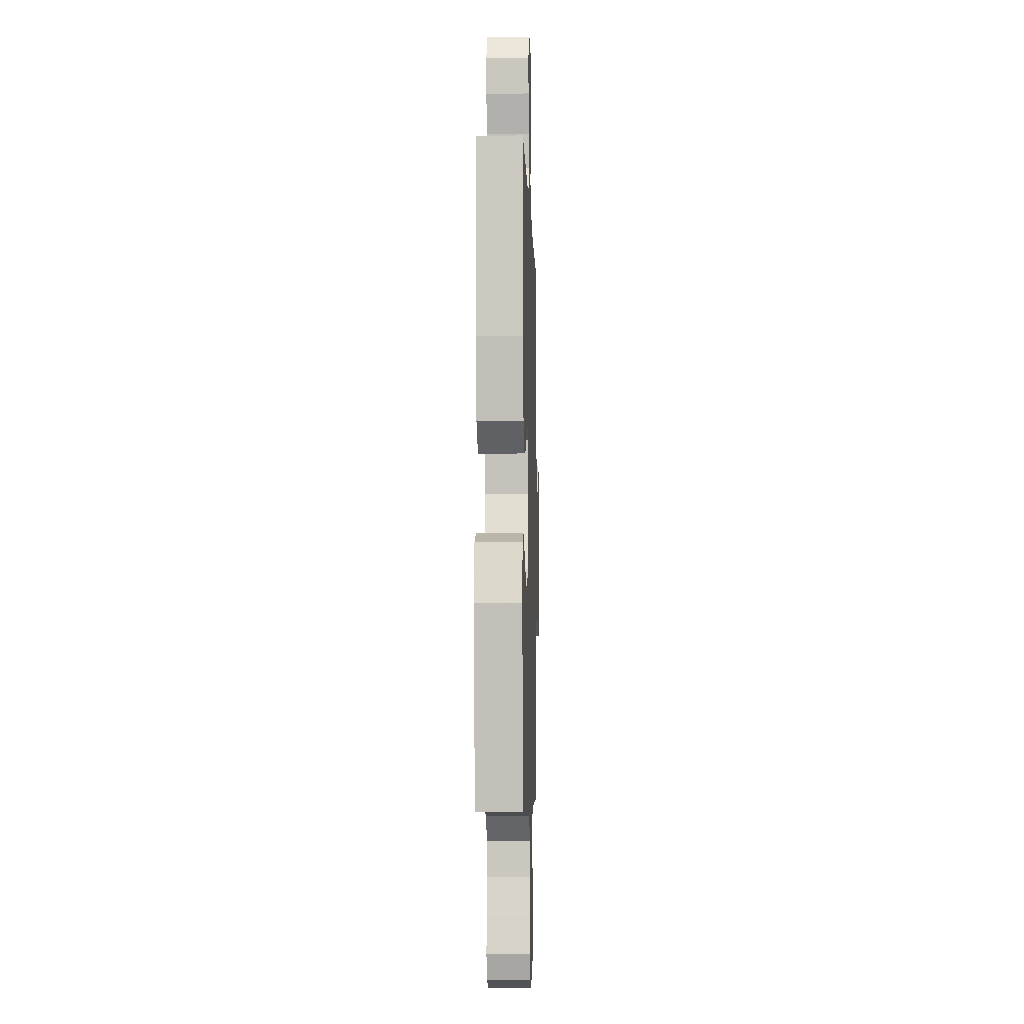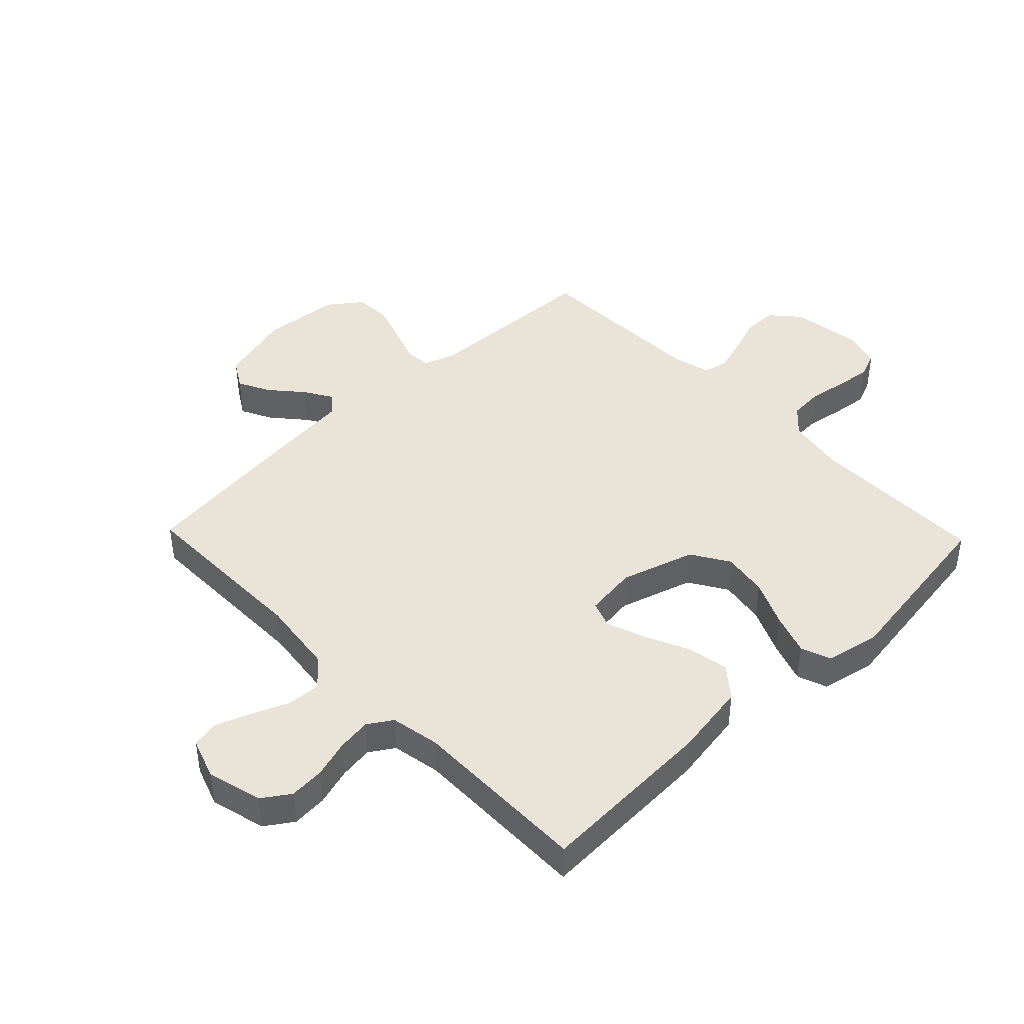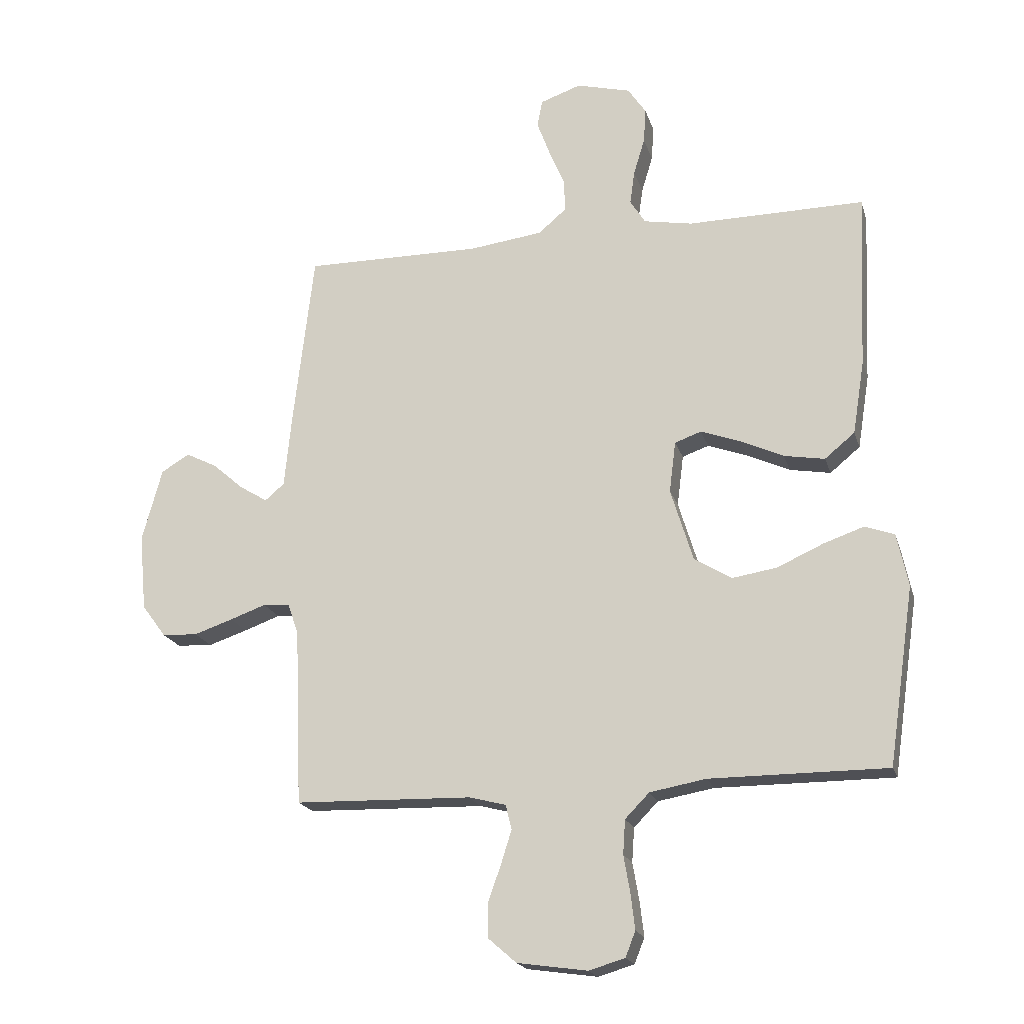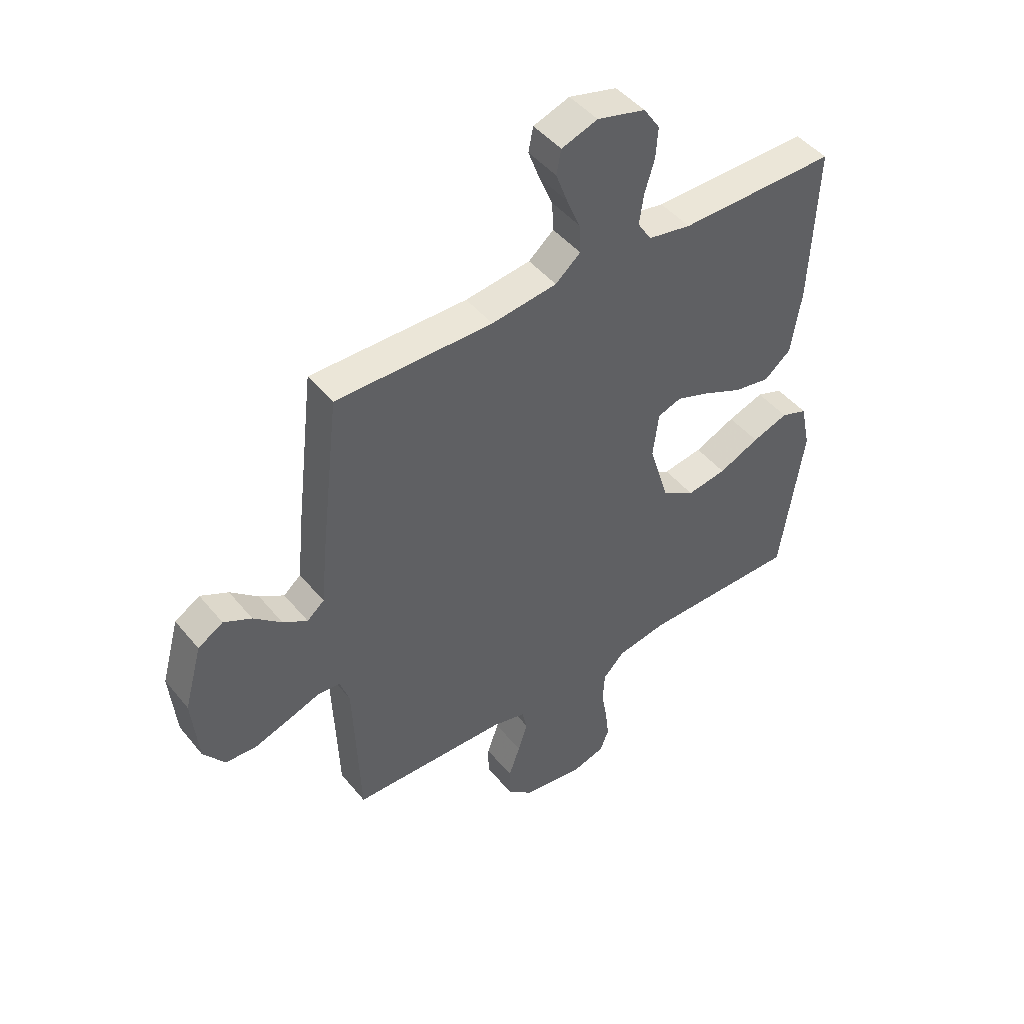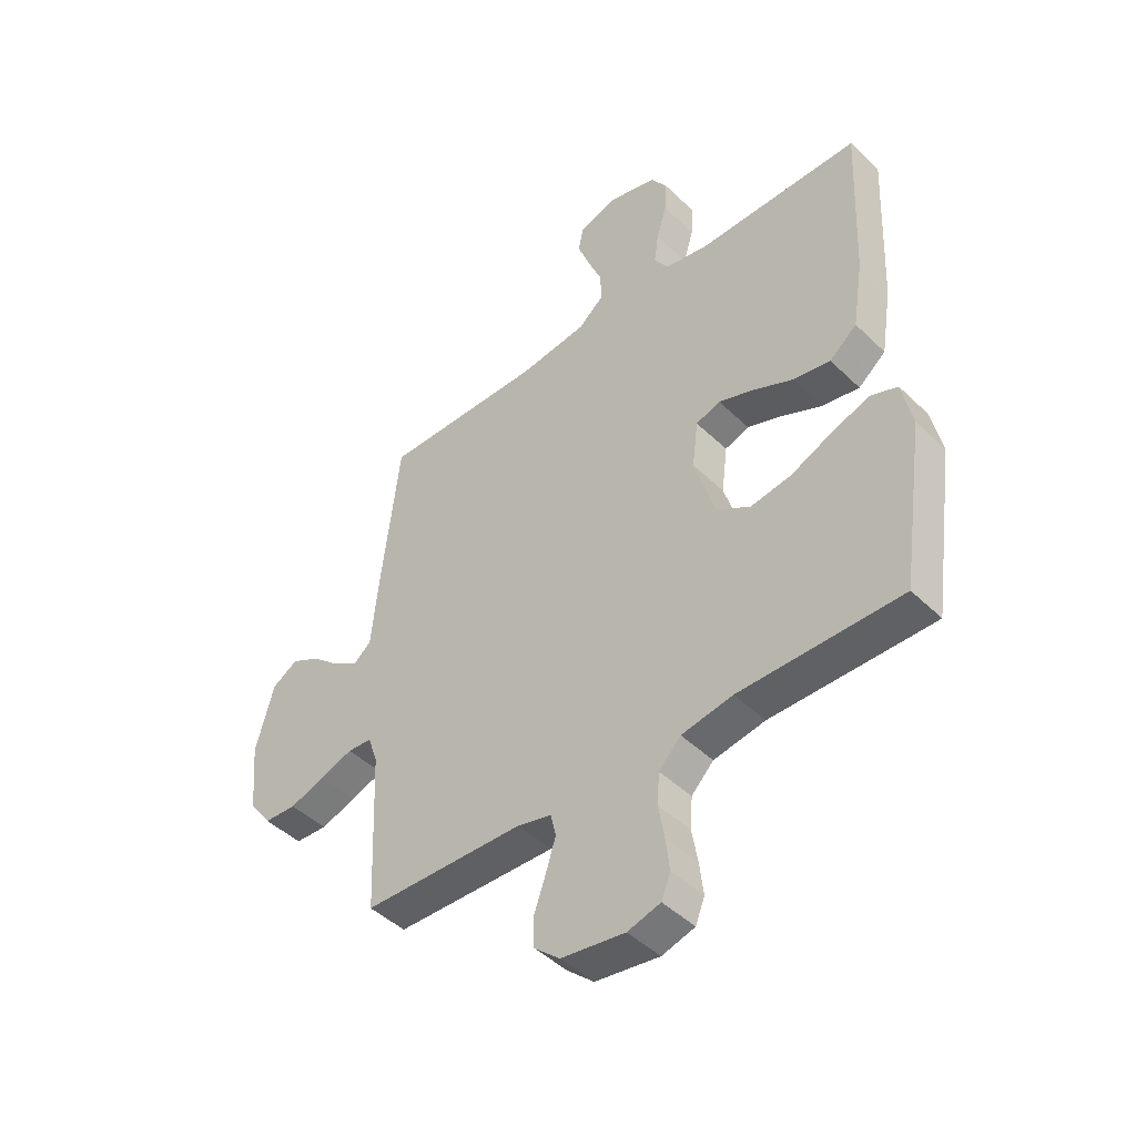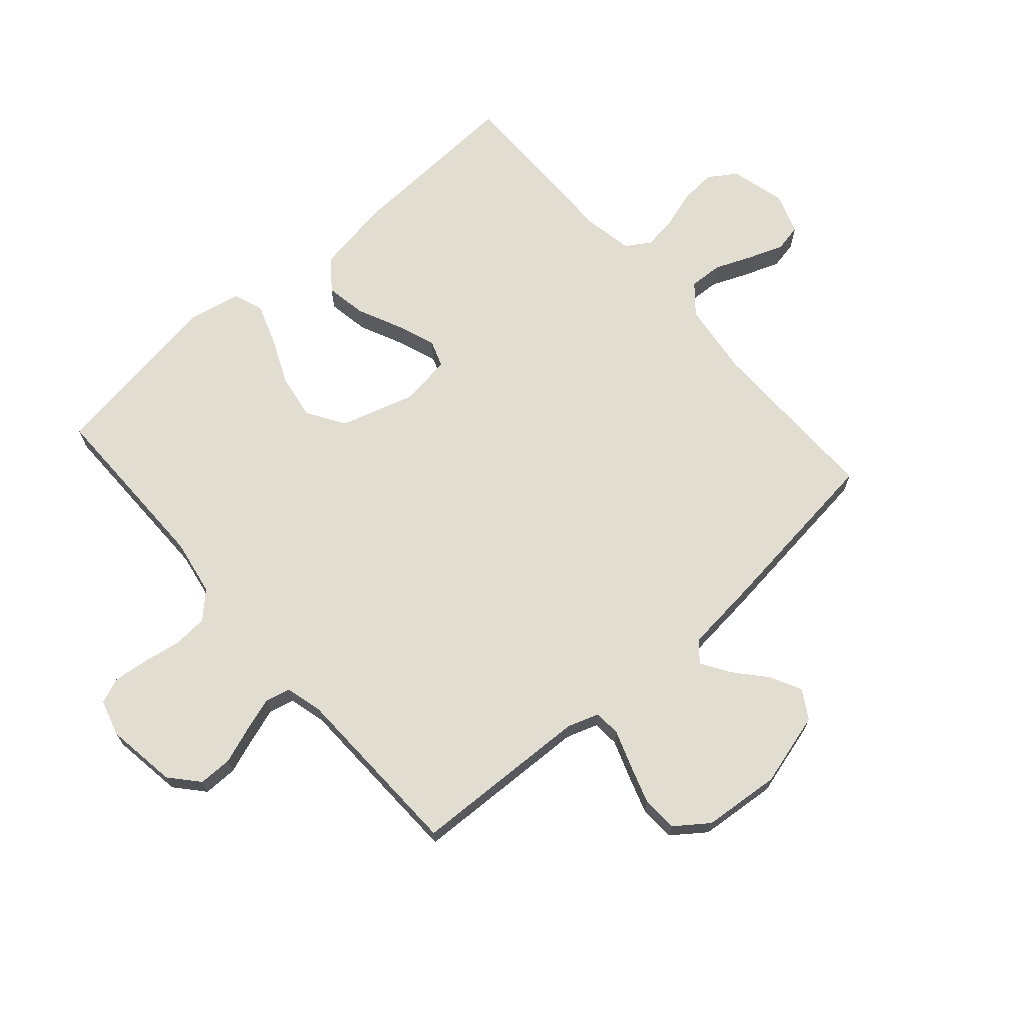
<metadata>
{"format":"obj","ext":"obj","renderer":"f3d","projection":"perspective","resolution":1024,"background":"white","views":[{"elev":-5.8,"azim":91.7,"up":"+Z"},{"elev":43.1,"azim":46.1,"up":"+Y"},{"elev":-19.4,"azim":14.9,"up":"+Z"},{"elev":46.3,"azim":-36.9,"up":"+Z"},{"elev":-45.4,"azim":42.1,"up":"+Z"},{"elev":68.9,"azim":-131.4,"up":"+Y"}]}
</metadata>
<code>
v -0.5 0.07 0.5
v -0.2 0.07 0.498
v -0.075 0.07 0.514
v -0.027 0.07 0.555
v -0.03 0.07 0.611
v -0.056 0.07 0.673
v -0.078 0.07 0.732
v -0.069 0.07 0.778
v 0 0.07 0.802
v 0.092 0.07 0.778
v 0.123 0.07 0.732
v 0.119 0.07 0.673
v 0.1 0.07 0.61
v 0.092 0.07 0.553
v 0.118 0.07 0.512
v 0.2 0.07 0.497
v 0.5 0.07 0.5
v 0.487 0.07 0.2
v 0.467 0.07 0.075
v 0.416 0.07 0.033
v 0.347 0.07 0.045
v 0.273 0.07 0.079
v 0.207 0.07 0.103
v 0.162 0.07 0.087
v 0.151 0.07 0
v 0.189 0.07 -0.124
v 0.252 0.07 -0.163
v 0.328 0.07 -0.151
v 0.406 0.07 -0.116
v 0.475 0.07 -0.092
v 0.525 0.07 -0.11
v 0.544 0.07 -0.2
v 0.5 0.07 -0.5
v 0.2 0.07 -0.5
v 0.105 0.07 -0.517
v 0.064 0.07 -0.559
v 0.06 0.07 -0.617
v 0.071 0.07 -0.681
v 0.078 0.07 -0.74
v 0.061 0.07 -0.783
v 0 0.07 -0.801
v -0.119 0.07 -0.784
v -0.167 0.07 -0.742
v -0.167 0.07 -0.685
v -0.145 0.07 -0.623
v -0.127 0.07 -0.566
v -0.137 0.07 -0.524
v -0.2 0.07 -0.508
v -0.5 0.07 -0.5
v -0.512 0.07 -0.2
v -0.53 0.07 -0.147
v -0.575 0.07 -0.144
v -0.636 0.07 -0.166
v -0.702 0.07 -0.188
v -0.762 0.07 -0.185
v -0.803 0.07 -0.13
v -0.815 0.07 0
v -0.781 0.07 0.124
v -0.733 0.07 0.153
v -0.68 0.07 0.126
v -0.627 0.07 0.08
v -0.58 0.07 0.051
v -0.547 0.07 0.079
v -0.535 0.07 0.2
v -0.5 0 0.5
v -0.2 0 0.498
v -0.075 0 0.514
v -0.027 0 0.555
v -0.03 0 0.611
v -0.056 0 0.673
v -0.078 0 0.732
v -0.069 0 0.778
v 0 0 0.802
v 0.092 0 0.778
v 0.123 0 0.732
v 0.119 0 0.673
v 0.1 0 0.61
v 0.092 0 0.553
v 0.118 0 0.512
v 0.2 0 0.497
v 0.5 0 0.5
v 0.487 0 0.2
v 0.467 0 0.075
v 0.416 0 0.033
v 0.347 0 0.045
v 0.273 0 0.079
v 0.207 0 0.103
v 0.162 0 0.087
v 0.151 0 0
v 0.189 0 -0.124
v 0.252 0 -0.163
v 0.328 0 -0.151
v 0.406 0 -0.116
v 0.475 0 -0.092
v 0.525 0 -0.11
v 0.544 0 -0.2
v 0.5 0 -0.5
v 0.2 0 -0.5
v 0.105 0 -0.517
v 0.064 0 -0.559
v 0.06 0 -0.617
v 0.071 0 -0.681
v 0.078 0 -0.74
v 0.061 0 -0.783
v 0 0 -0.801
v -0.119 0 -0.784
v -0.167 0 -0.742
v -0.167 0 -0.685
v -0.145 0 -0.623
v -0.127 0 -0.566
v -0.137 0 -0.524
v -0.2 0 -0.508
v -0.5 0 -0.5
v -0.512 0 -0.2
v -0.53 0 -0.147
v -0.575 0 -0.144
v -0.636 0 -0.166
v -0.702 0 -0.188
v -0.762 0 -0.185
v -0.803 0 -0.13
v -0.815 0 0
v -0.781 0 0.124
v -0.733 0 0.153
v -0.68 0 0.126
v -0.627 0 0.08
v -0.58 0 0.051
v -0.547 0 0.079
v -0.535 0 0.2
f 63 64 1 2
f 58 59 60 61
f 58 61 62
f 57 58 62
f 56 57 62
f 55 56 62
f 52 53 54 55
f 52 55 62 63
f 48 49 50
f 47 48 50 51
f 42 43 44 45
f 42 45 46
f 41 42 46
f 40 41 46 47
f 37 38 39 40
f 31 32 33 34
f 31 34 35
f 28 29 30 31
f 28 31 35
f 27 28 35 36
f 19 20 21 22
f 19 22 23
f 16 17 18 19
f 15 16 19 23
f 14 15 23 24
f 10 11 12 13
f 10 13 14
f 9 10 14
f 5 6 7 8
f 5 8 9 14
f 52 63 2 3
f 51 52 3 4
f 47 51 4
f 37 40 47 4
f 36 37 4 5
f 26 27 36
f 25 26 36
f 24 25 36
f 5 14 24 36
f 66 65 128 127
f 125 124 123 122
f 126 125 122
f 126 122 121
f 126 121 120
f 126 120 119
f 119 118 117 116
f 127 126 119 116
f 114 113 112
f 115 114 112 111
f 109 108 107 106
f 110 109 106
f 110 106 105
f 111 110 105 104
f 104 103 102 101
f 98 97 96 95
f 99 98 95
f 95 94 93 92
f 99 95 92
f 100 99 92 91
f 86 85 84 83
f 87 86 83
f 83 82 81 80
f 87 83 80 79
f 88 87 79 78
f 77 76 75 74
f 78 77 74
f 78 74 73
f 72 71 70 69
f 78 73 72 69
f 67 66 127 116
f 68 67 116 115
f 68 115 111
f 68 111 104 101
f 69 68 101 100
f 100 91 90
f 100 90 89
f 100 89 88
f 100 88 78 69
f 1 65 66 2
f 2 66 67 3
f 3 67 68 4
f 4 68 69 5
f 5 69 70 6
f 6 70 71 7
f 7 71 72 8
f 8 72 73 9
f 9 73 74 10
f 10 74 75 11
f 11 75 76 12
f 12 76 77 13
f 13 77 78 14
f 14 78 79 15
f 15 79 80 16
f 16 80 81 17
f 17 81 82 18
f 18 82 83 19
f 19 83 84 20
f 20 84 85 21
f 21 85 86 22
f 22 86 87 23
f 23 87 88 24
f 24 88 89 25
f 25 89 90 26
f 26 90 91 27
f 27 91 92 28
f 28 92 93 29
f 29 93 94 30
f 30 94 95 31
f 31 95 96 32
f 32 96 97 33
f 33 97 98 34
f 34 98 99 35
f 35 99 100 36
f 36 100 101 37
f 37 101 102 38
f 38 102 103 39
f 39 103 104 40
f 40 104 105 41
f 41 105 106 42
f 42 106 107 43
f 43 107 108 44
f 44 108 109 45
f 45 109 110 46
f 46 110 111 47
f 47 111 112 48
f 48 112 113 49
f 49 113 114 50
f 50 114 115 51
f 51 115 116 52
f 52 116 117 53
f 53 117 118 54
f 54 118 119 55
f 55 119 120 56
f 56 120 121 57
f 57 121 122 58
f 58 122 123 59
f 59 123 124 60
f 60 124 125 61
f 61 125 126 62
f 62 126 127 63
f 63 127 128 64
f 64 128 65 1

</code>
